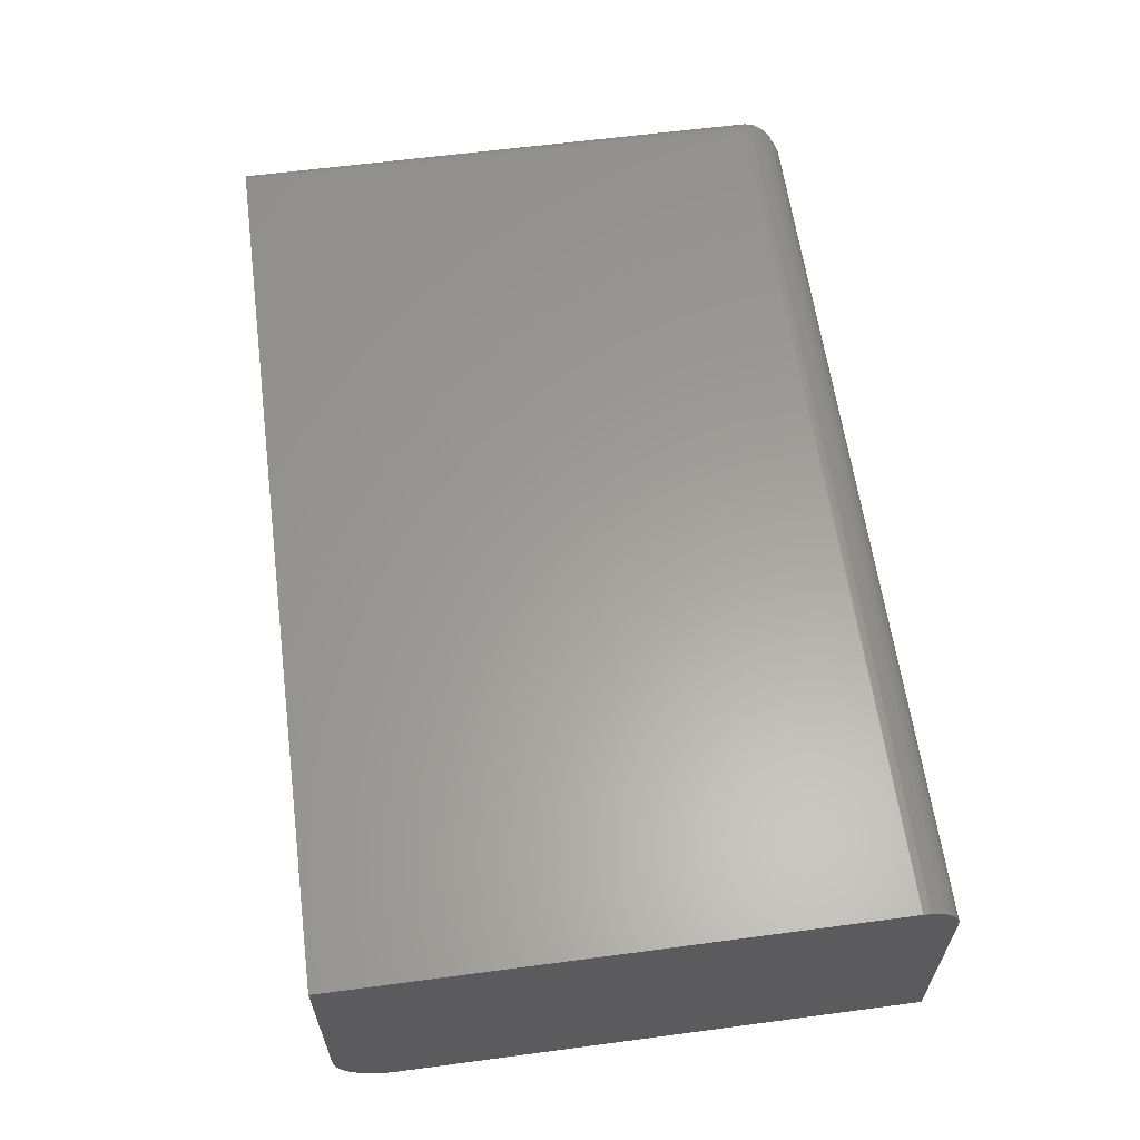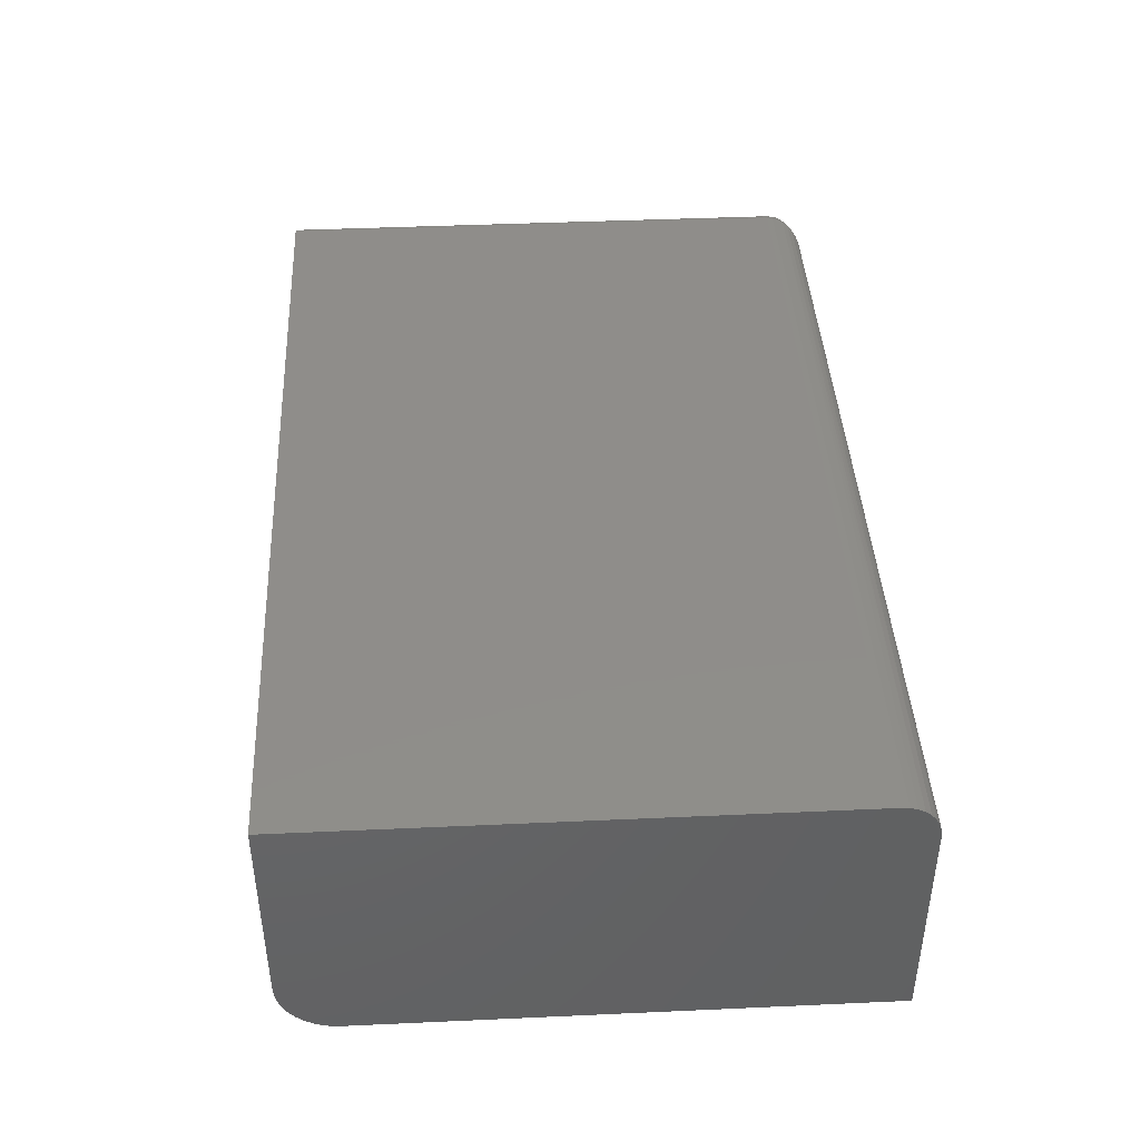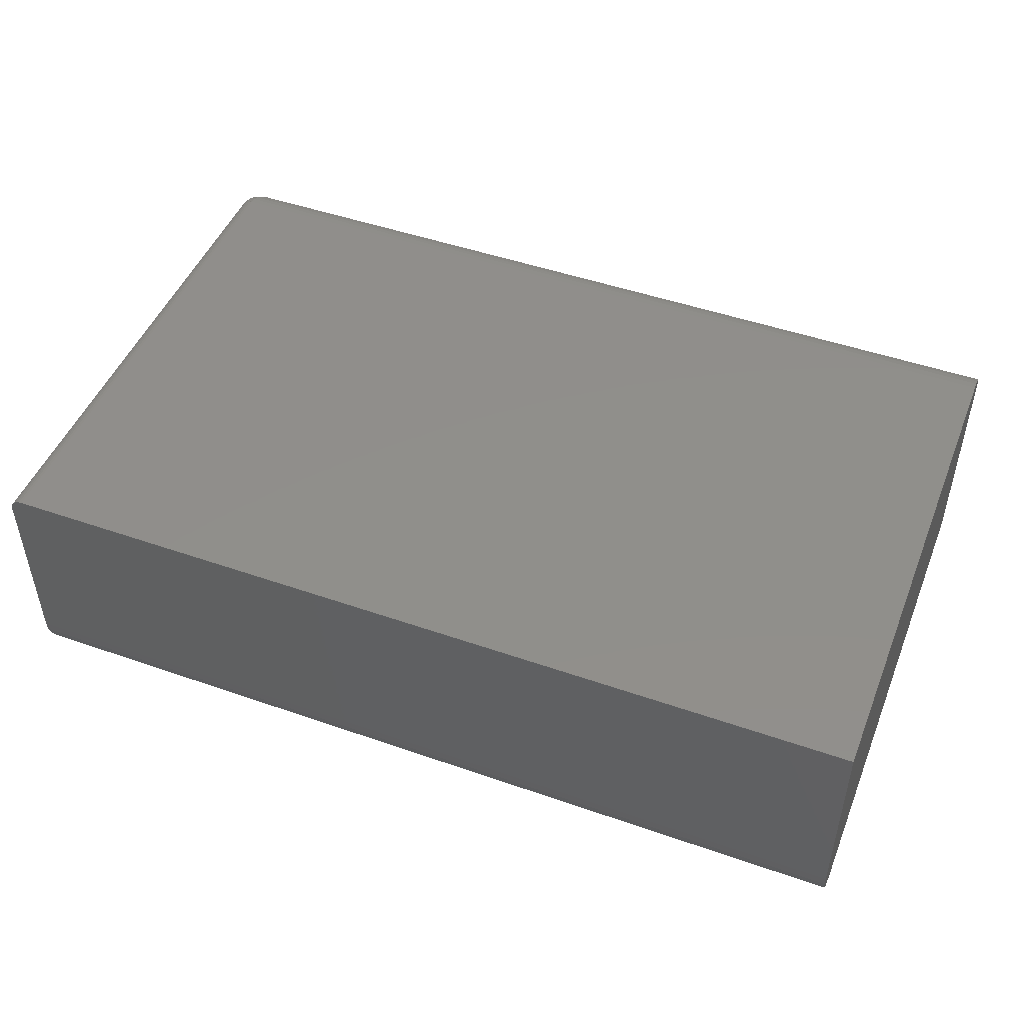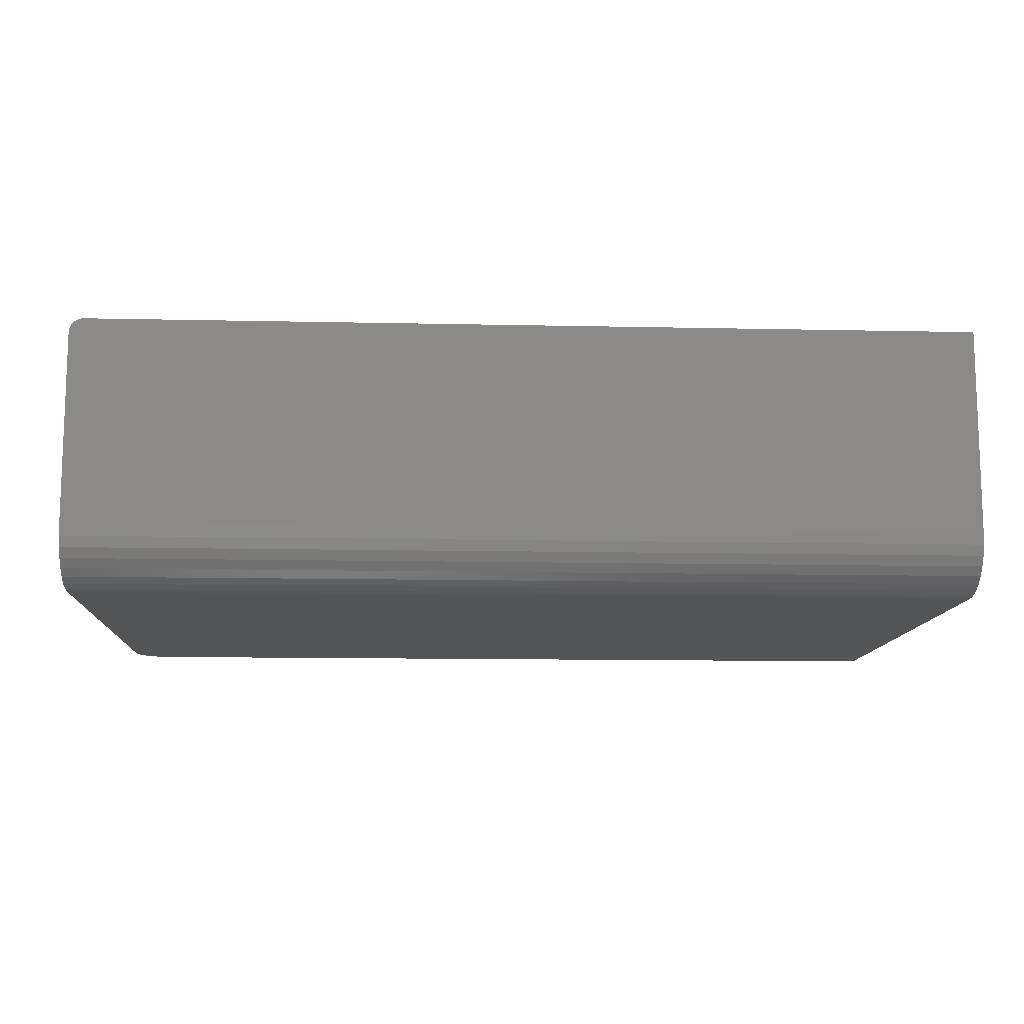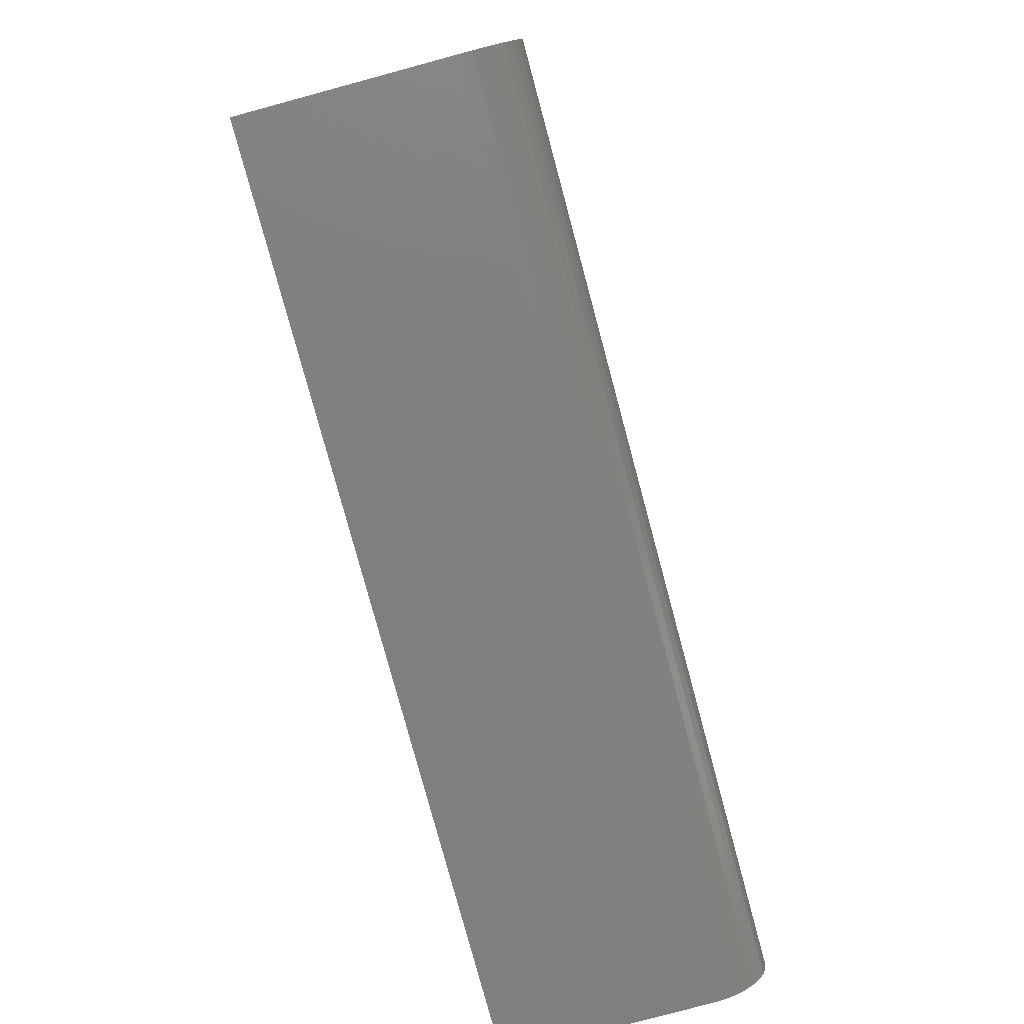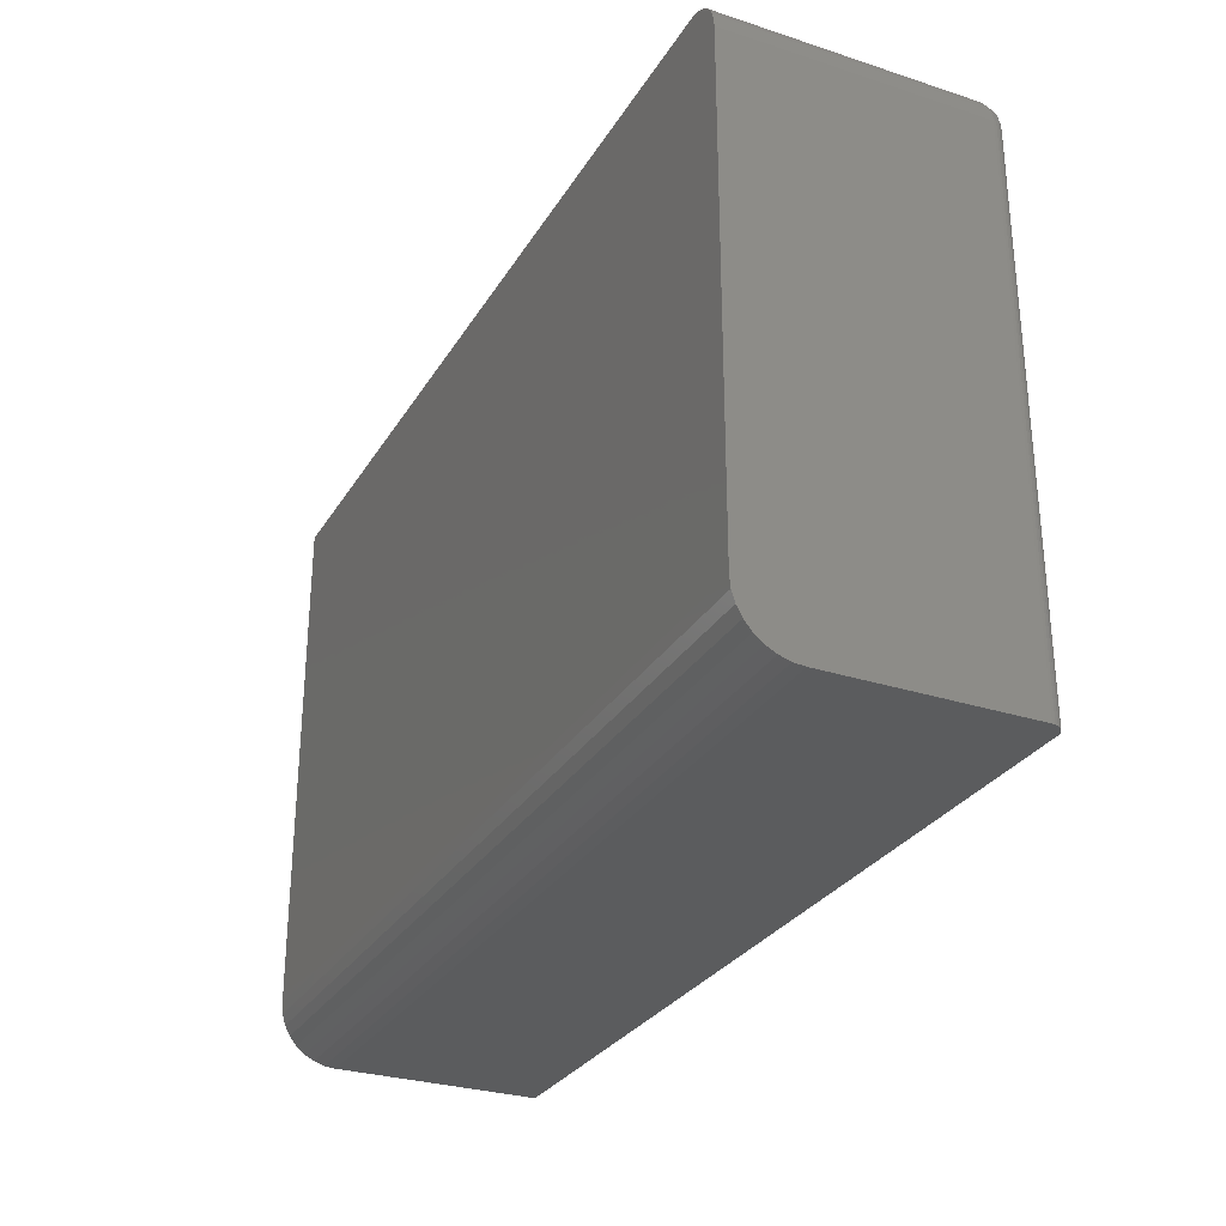
<metadata>
{"format":"stl","ext":"stl","renderer":"f3d","projection":"perspective","resolution":1024,"background":"white","views":[{"elev":61.0,"azim":-97.7,"up":"+Y"},{"elev":42.0,"azim":-93.1,"up":"+Y"},{"elev":48.0,"azim":-158.6,"up":"+Y"},{"elev":-11.6,"azim":177.0,"up":"+Y"},{"elev":-79.4,"azim":-74.9,"up":"+Z"},{"elev":-29.1,"azim":64.4,"up":"+Z"}]}
</metadata>
<code>
# stl→obj: 85 verts, 166 faces
v 0.7266 1.639e-16 -0.4688
v 0.7266 2.131e-16 0.4161
v 0.7311 -0.0004503 -0.4688
v 0.7311 -0.0004503 0.4161
v 0.7355 -0.001784 -0.4688
v 0.7355 -0.001784 0.4161
v 0.7396 -0.00395 -0.4688
v 0.7396 -0.00395 0.4161
v 0.7431 -0.006865 -0.4688
v 0.7431 -0.006865 0.4161
v 0.7461 -0.01042 -0.4688
v 0.7461 -0.01042 0.4161
v 0.7482 -0.01447 -0.4688
v 0.7482 -0.01447 0.4161
v 0.7495 -0.01887 -0.4688
v 0.7495 -0.01887 0.4161
v 0.75 -0.02344 -0.4688
v 0.75 -0.02344 0.4161
v 0.75 -0.4375 -0.375
v 0.75 -0.4357 -0.3933
v 0.75 -0.4304 -0.4109
v 0.75 -0.4217 -0.4271
v 0.75 -0.41 -0.4413
v 0.75 -0.3958 -0.453
v 0.75 -0.3796 -0.4616
v 0.75 -0.362 -0.4669
v 0.75 -0.3438 -0.4688
v 0.75 -0.4375 0.4161
v -0.75 0 -0.4688
v -0.75 4.912e-17 0.4161
v 0.6875 -0.4375 0.4786
v 0.6875 -0.0625 0.4786
v -0.75 -0.4375 0.4786
v -0.75 -0.0625 0.4786
v -0.75 -0.4375 -0.375
v 0.7488 -0.4375 0.4283
v 0.7452 -0.4375 0.44
v 0.7395 -0.4375 0.4508
v 0.7317 -0.4375 0.4603
v 0.7222 -0.4375 0.4681
v 0.7114 -0.4375 0.4739
v 0.6997 -0.4375 0.4774
v -0.75 -0.05031 0.4774
v -0.75 -0.3438 -0.4688
v -0.75 -0.362 -0.4669
v -0.75 -0.3796 -0.4616
v -0.75 -0.3958 -0.453
v -0.75 -0.41 -0.4413
v -0.75 -0.4217 -0.4271
v -0.75 -0.4304 -0.4109
v -0.75 -0.4357 -0.3933
v -0.75 -0.03858 0.4739
v -0.75 -0.02778 0.4681
v -0.75 -0.01831 0.4603
v -0.75 -0.01053 0.4508
v -0.75 -0.004758 0.44
v -0.75 -0.001201 0.4283
v 0.6935 -0.05296 0.4779
v 0.7245 -0.003374 0.4364
v 0.7219 -0.007472 0.4458
v 0.7184 -0.01299 0.4543
v 0.7134 -0.02109 0.4629
v 0.7074 -0.03068 0.4699
v 0.7007 -0.04142 0.475
v 0.726 -0.0008505 0.4264
v 0.697 -0.05654 0.4779
v 0.7086 -0.04933 0.475
v 0.7193 -0.04261 0.4699
v 0.7289 -0.03662 0.4629
v 0.737 -0.03156 0.4543
v 0.7425 -0.02811 0.4458
v 0.7466 -0.02555 0.4364
v 0.7491 -0.02397 0.4264
v 0.6953 -0.05474 0.478
v 0.7395 -0.004064 0.4201
v 0.7233 -0.02672 0.4642
v 0.7291 -0.01799 0.4559
v 0.735 -0.01176 0.4456
v 0.732 -0.02087 0.4559
v 0.7376 -0.006189 0.4334
v 0.7382 -0.01504 0.4456
v 0.7438 -0.01241 0.4334
v 0.7459 -0.01052 0.4201
v 0.741 -0.009023 0.4336
v 0.743 -0.006974 0.4201
f 1 2 3
f 3 2 4
f 3 4 5
f 5 4 6
f 5 6 7
f 7 6 8
f 7 8 9
f 9 8 10
f 9 10 11
f 11 10 12
f 11 12 13
f 13 12 14
f 13 14 15
f 15 14 16
f 15 16 17
f 17 16 18
f 19 20 21
f 19 21 22
f 19 22 23
f 19 23 24
f 19 24 25
f 19 25 26
f 19 26 27
f 19 27 17
f 19 17 18
f 19 18 28
f 29 30 1
f 1 30 2
f 31 32 33
f 33 32 34
f 33 35 19
f 33 19 28
f 33 28 36
f 33 36 37
f 33 37 38
f 33 38 39
f 33 39 40
f 33 40 41
f 33 41 42
f 33 42 31
f 34 43 33
f 29 44 45
f 29 45 46
f 29 46 47
f 29 47 48
f 29 48 49
f 29 49 50
f 29 50 51
f 29 51 35
f 29 35 33
f 29 33 30
f 30 33 43
f 30 43 52
f 30 52 53
f 30 53 54
f 30 54 55
f 30 55 56
f 30 56 57
f 34 58 43
f 34 32 58
f 57 56 59
f 60 59 56
f 56 55 60
f 60 55 61
f 61 55 54
f 61 54 62
f 62 54 53
f 62 53 63
f 63 53 52
f 63 52 64
f 64 52 43
f 64 43 58
f 2 30 65
f 65 30 57
f 65 57 59
f 32 42 66
f 32 31 42
f 67 66 42
f 42 41 67
f 68 67 41
f 41 40 68
f 69 68 40
f 40 39 69
f 70 69 39
f 39 38 70
f 71 70 38
f 38 37 71
f 71 37 72
f 72 37 36
f 28 18 36
f 36 18 73
f 36 73 72
f 66 74 32
f 74 58 32
f 65 75 2
f 75 4 2
f 67 68 63
f 64 67 63
f 64 74 67
f 58 74 64
f 69 76 62
f 62 68 69
f 63 68 62
f 76 77 61
f 62 76 61
f 69 70 76
f 77 78 60
f 61 77 60
f 70 71 79
f 78 80 59
f 60 78 59
f 71 72 81
f 79 71 81
f 59 80 65
f 72 73 82
f 16 73 18
f 16 83 73
f 16 14 83
f 82 73 83
f 12 83 14
f 6 4 75
f 66 67 74
f 70 79 76
f 79 77 76
f 72 82 81
f 81 82 84
f 80 78 84
f 6 75 8
f 8 75 85
f 8 85 10
f 10 85 83
f 10 83 12
f 84 78 81
f 81 78 77
f 81 77 79
f 65 80 75
f 75 80 84
f 75 84 85
f 85 84 82
f 85 82 83
f 17 13 15
f 27 44 29
f 27 29 1
f 27 1 3
f 27 3 5
f 27 5 7
f 27 7 9
f 27 9 11
f 27 11 13
f 27 13 17
f 44 27 45
f 45 27 26
f 45 26 46
f 46 26 25
f 46 25 47
f 47 25 24
f 47 24 48
f 48 24 23
f 48 23 49
f 49 23 22
f 49 22 50
f 50 22 21
f 50 21 51
f 51 21 20
f 51 20 35
f 35 20 19

</code>
